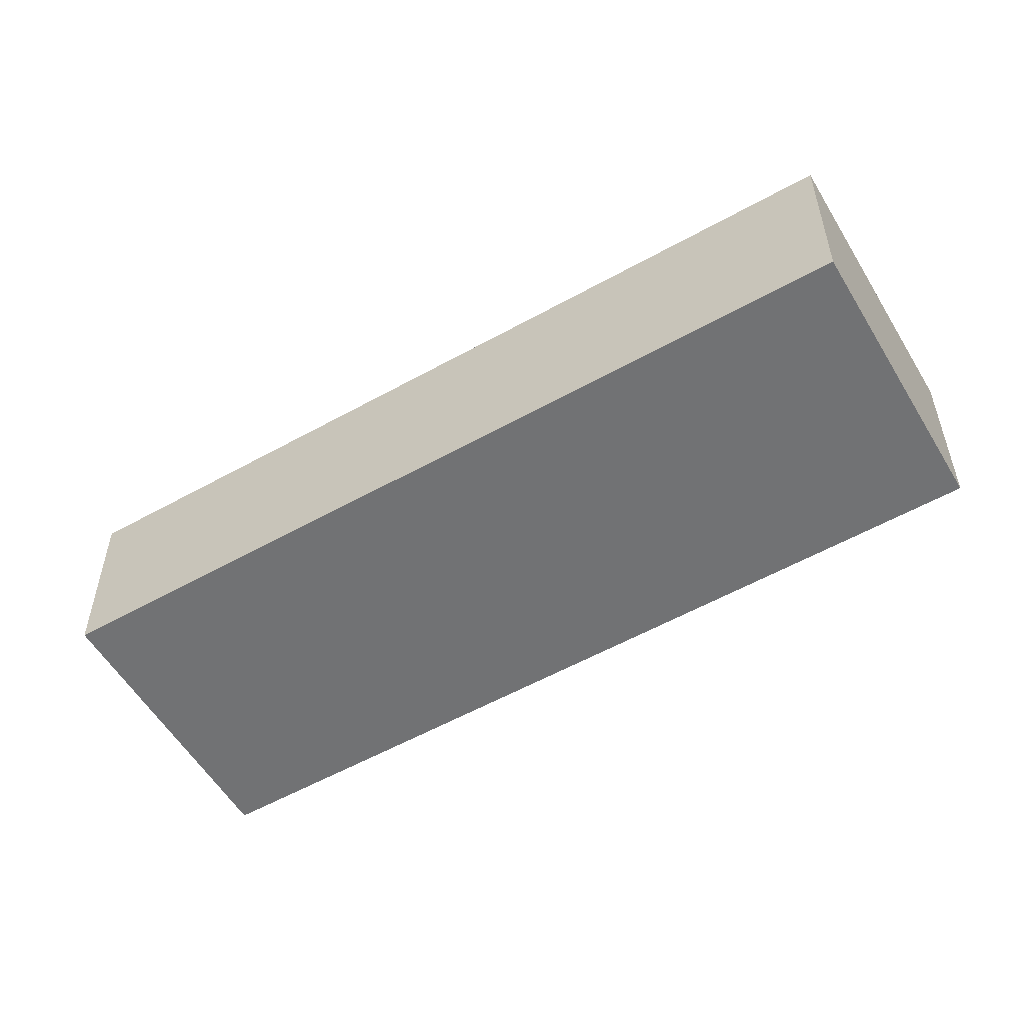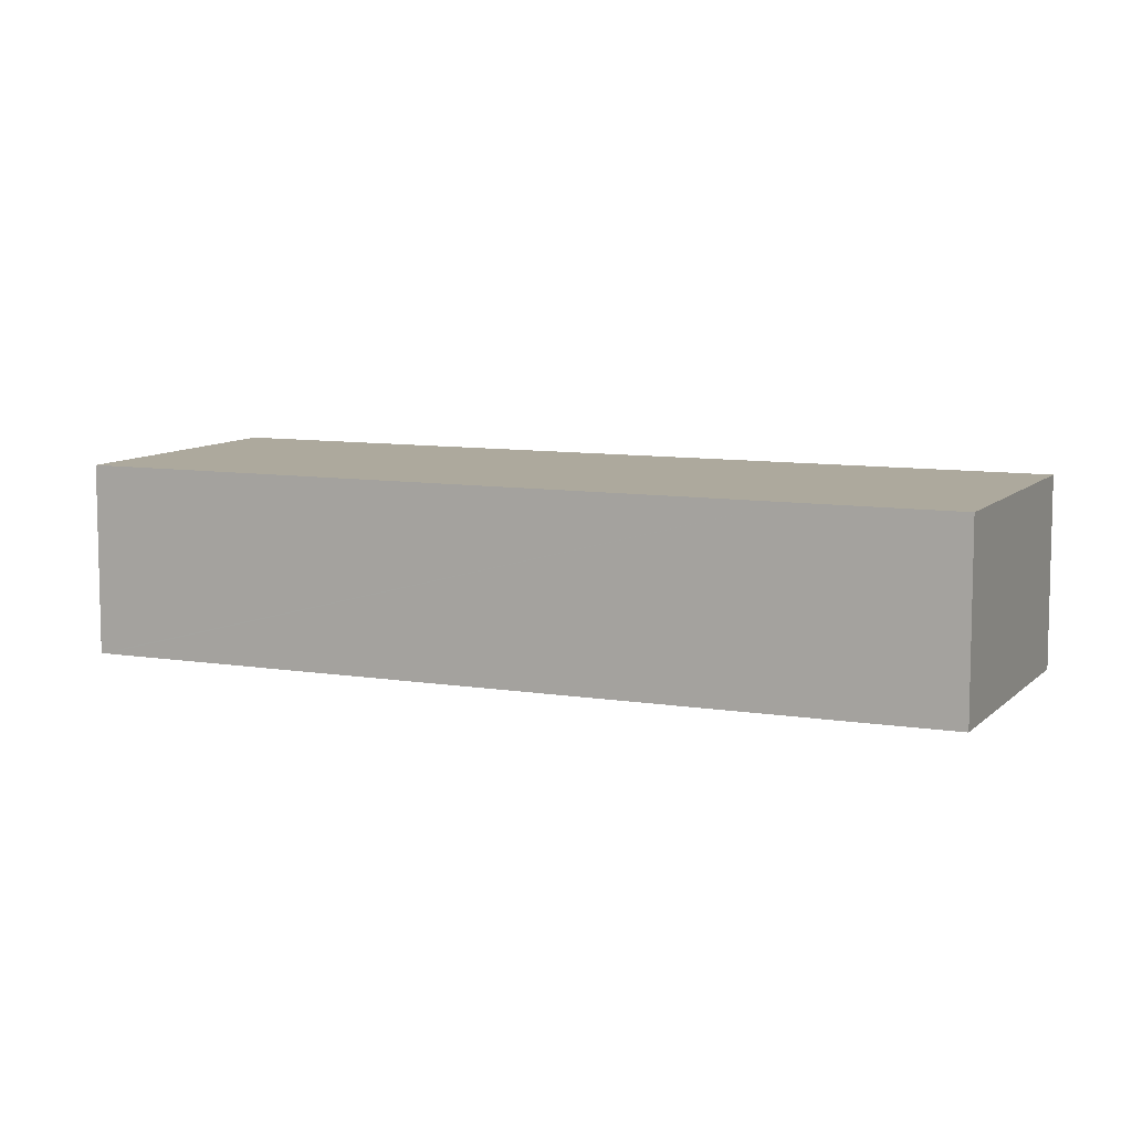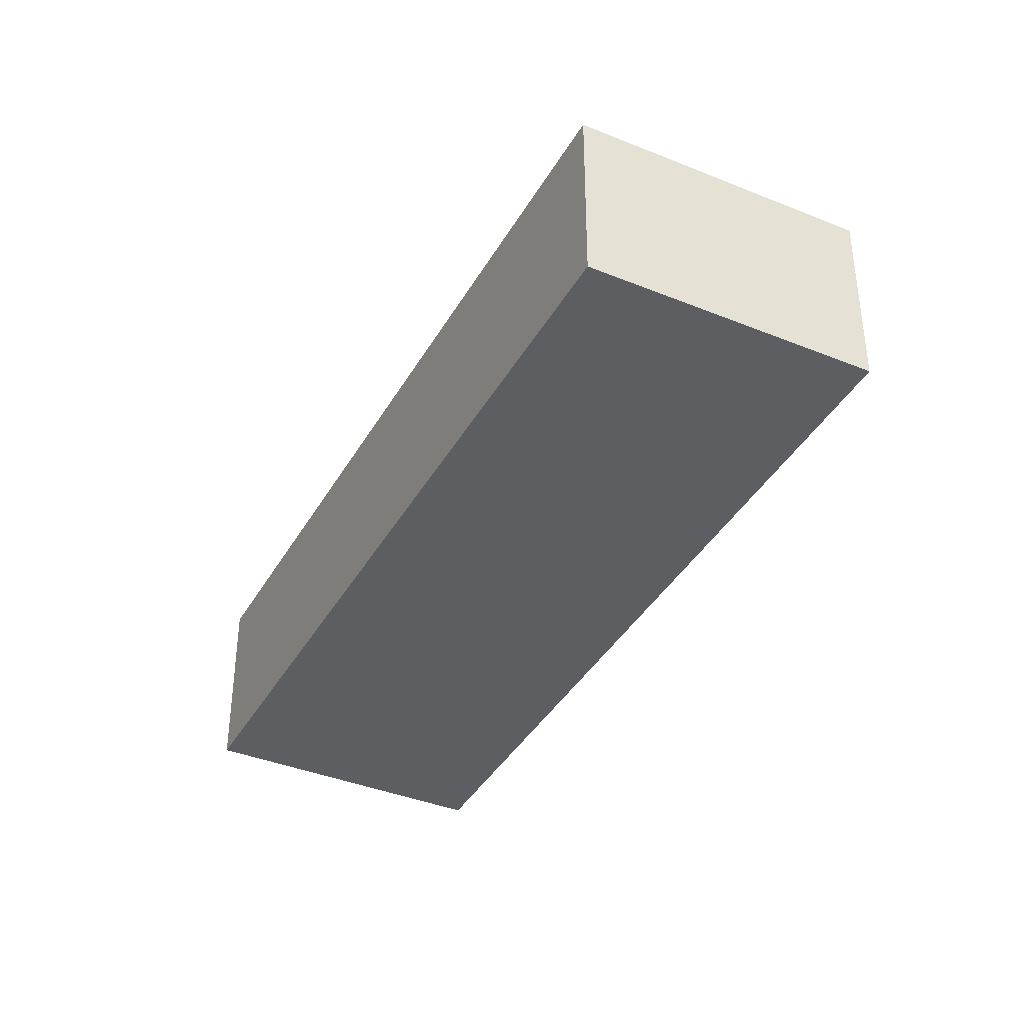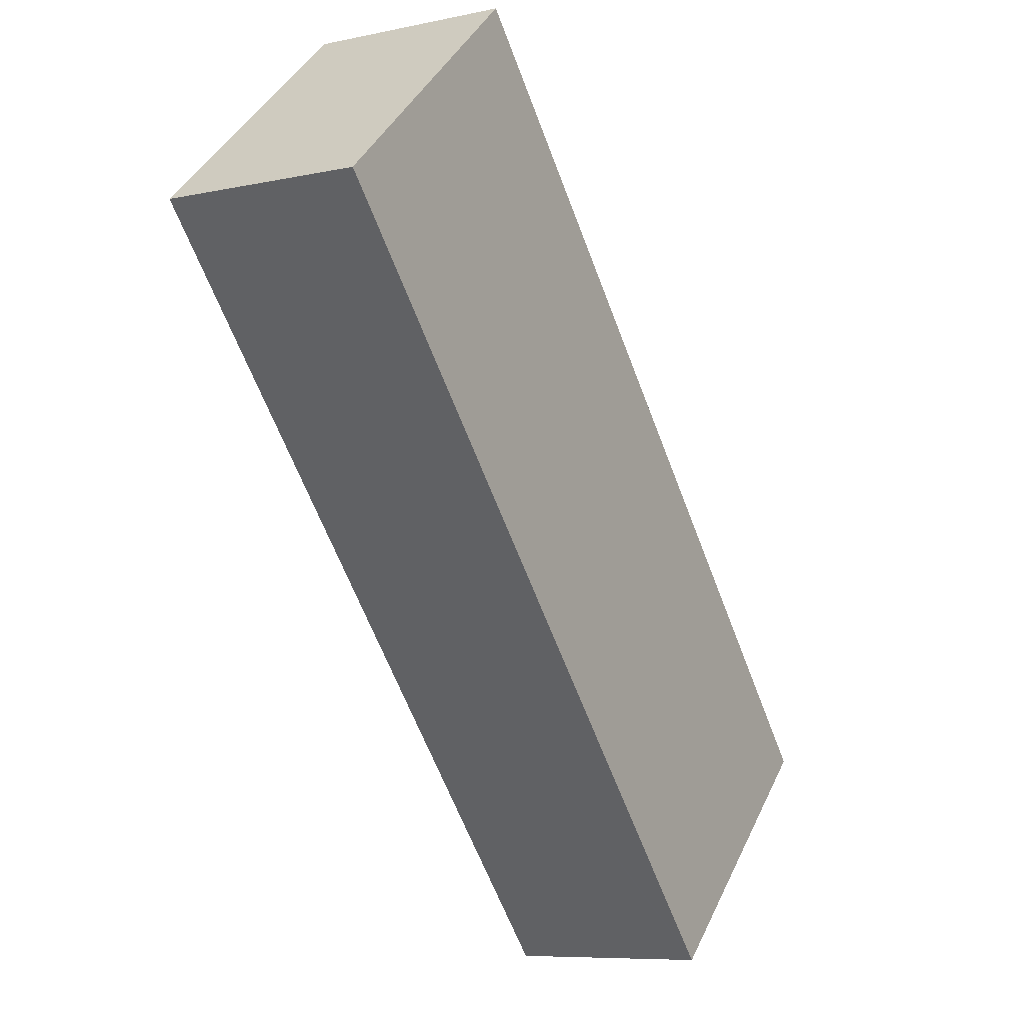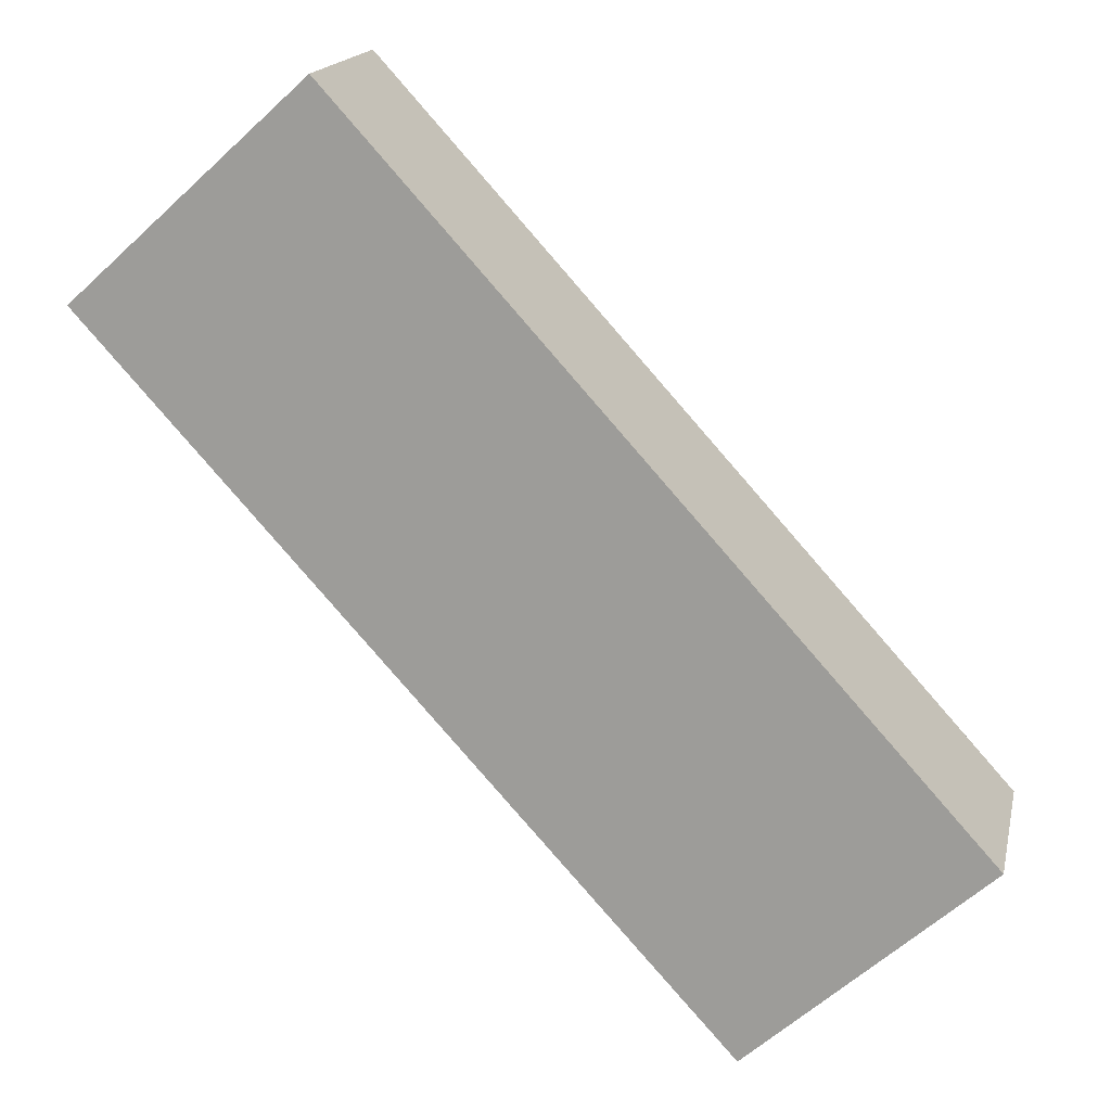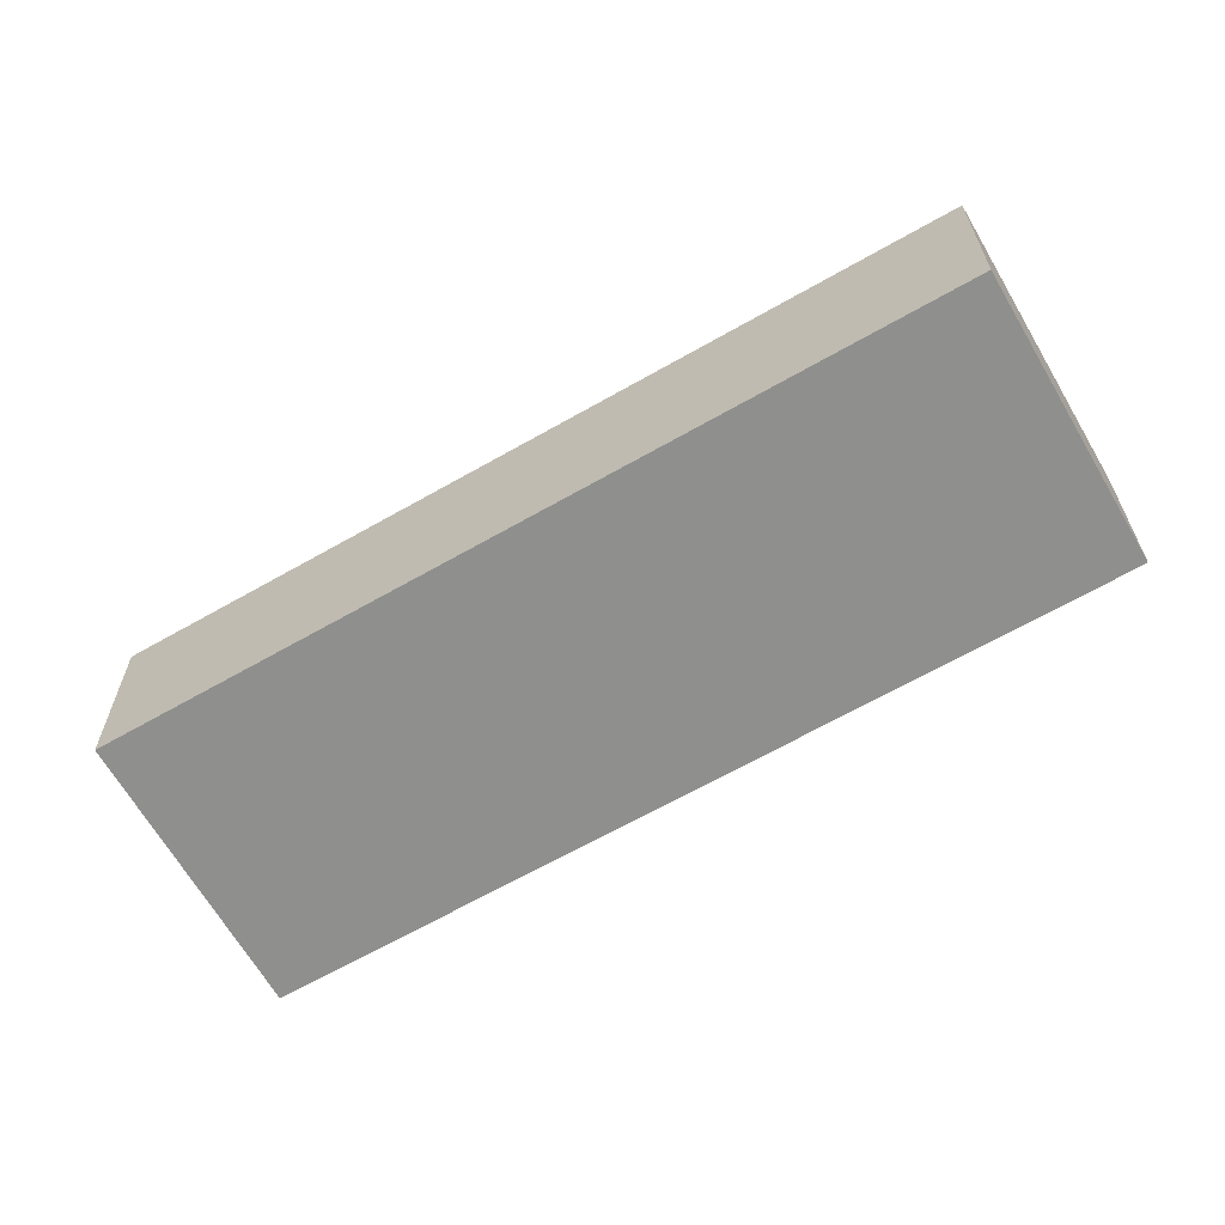
<metadata>
{"format":"obj","ext":"obj","renderer":"f3d","projection":"perspective","resolution":1024,"background":"white","views":[{"elev":-55.6,"azim":78.3,"up":"+Y"},{"elev":8.8,"azim":-108.3,"up":"+Y"},{"elev":-39.0,"azim":110.9,"up":"+Y"},{"elev":-8.0,"azim":-59.0,"up":"+Z"},{"elev":17.0,"azim":12.1,"up":"+Z"},{"elev":-65.1,"azim":-102.2,"up":"+Y"}]}
</metadata>
<code>
v  10.28 6.837 4.818
v  5.299 6.837 4.818
v  8.032 6.837 7.303
v  0 6.837 4.186e-16
v  3.913 6.837 -4.325
v  13.42 6.837 1.346
v  21.29 6.837 -23.52
v  14.29 6.837 0.389
v  29.48 6.837 -16.4
v  21.43 6.837 -23.67
v  21.43 1.449e-15 -23.67
v  21.29 1.44e-15 -23.52
v  3.913 2.648e-16 -4.325
v  0 0 0
v  5.299 -2.95e-16 4.818
v  8.032 -4.472e-16 7.303
v  10.28 -2.95e-16 4.818
v  13.42 -8.242e-17 1.346
v  14.29 -2.382e-17 0.389
v  29.48 1.004e-15 -16.4
g defaultobject
f 1 2 3
f 2 1 4
f 4 1 5
f 5 1 6
f 5 6 7
f 7 6 8
f 7 8 9
f 7 9 10
f 11 7 10
f 7 11 5
f 5 11 12
f 5 12 13
f 5 13 4
f 4 13 14
f 14 2 4
f 2 14 15
f 2 15 3
f 3 15 16
f 16 1 3
f 1 16 6
f 6 16 17
f 6 17 8
f 8 17 18
f 8 18 9
f 9 18 19
f 9 19 20
f 20 10 9
f 10 20 11
f 15 17 16
f 17 15 14
f 17 14 13
f 17 13 18
f 18 13 19
f 19 13 12
f 19 12 20
f 20 12 11

</code>
